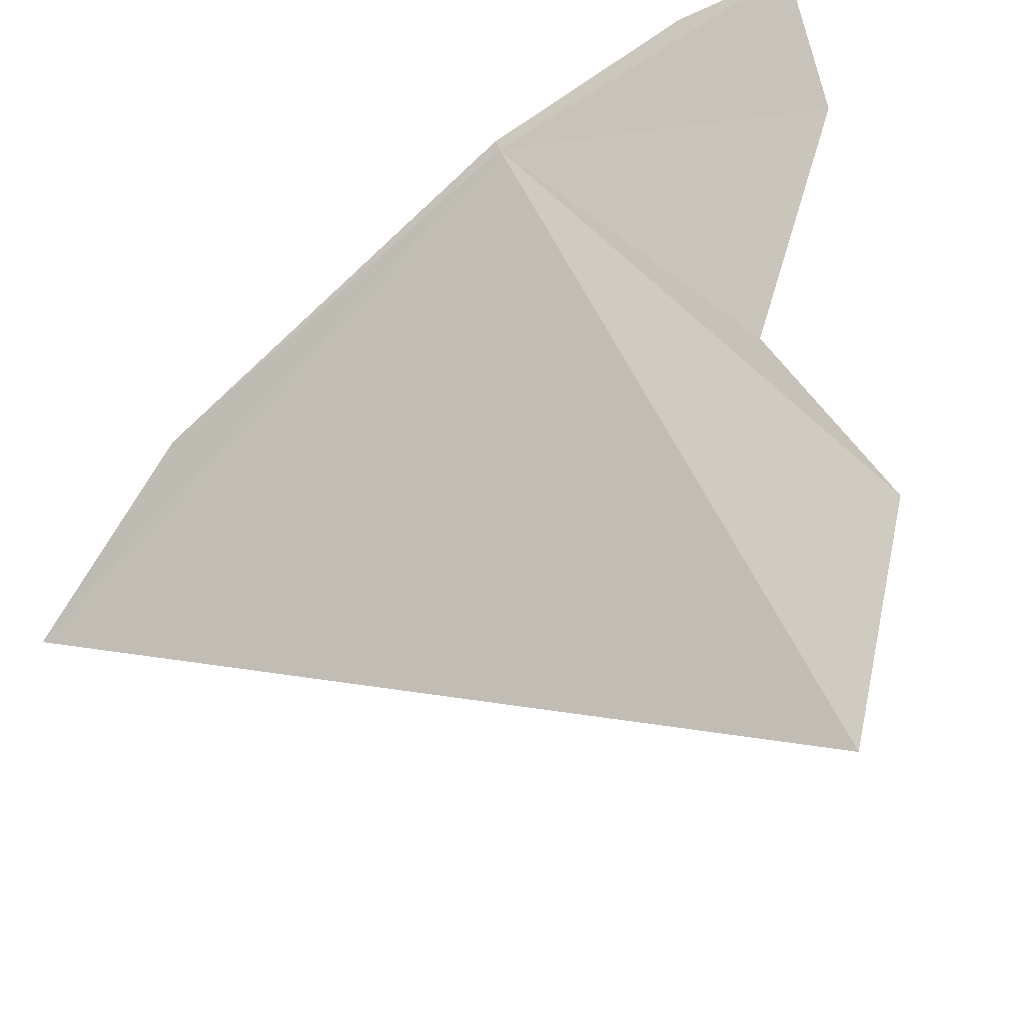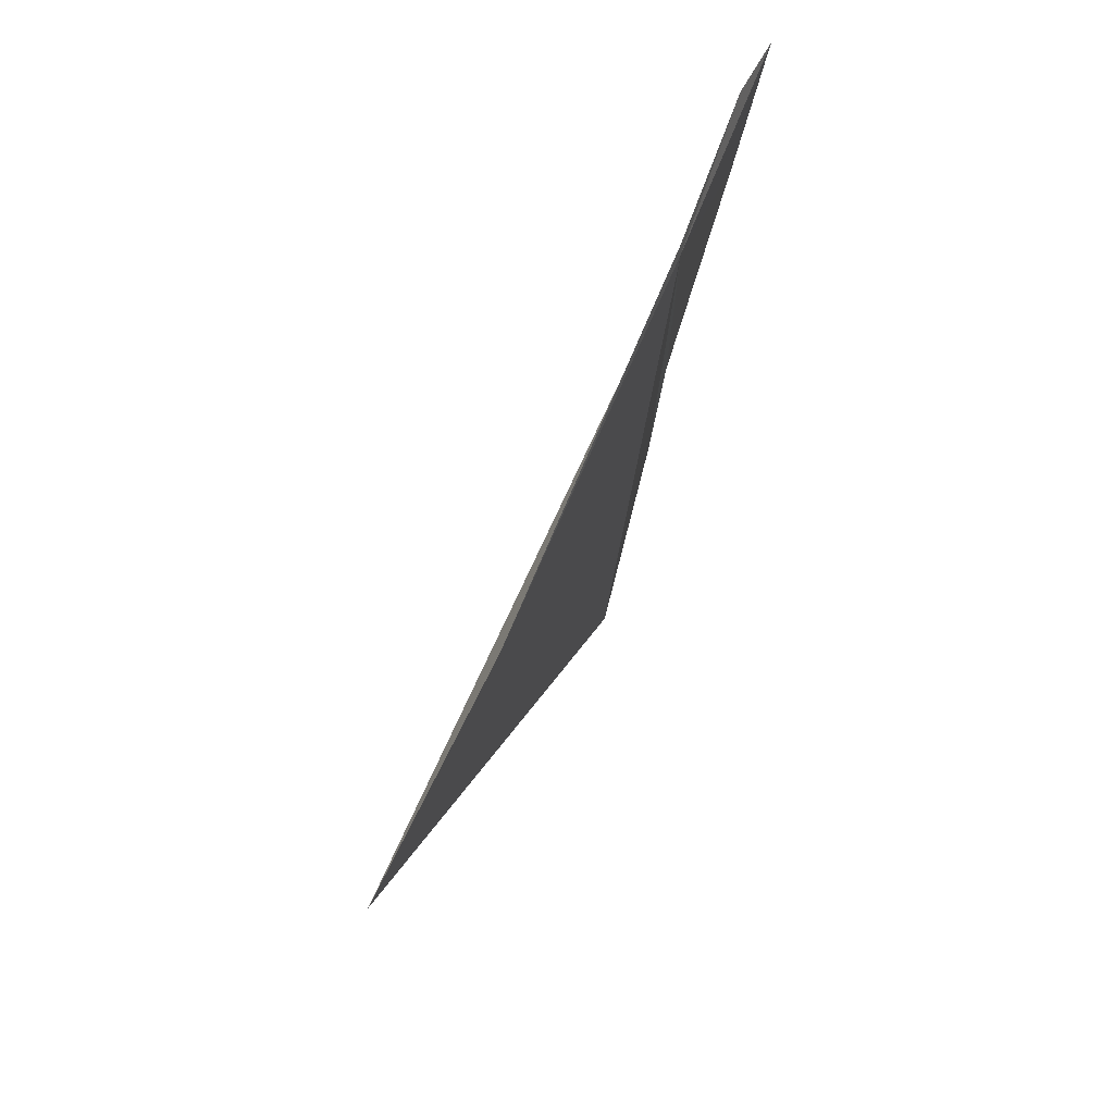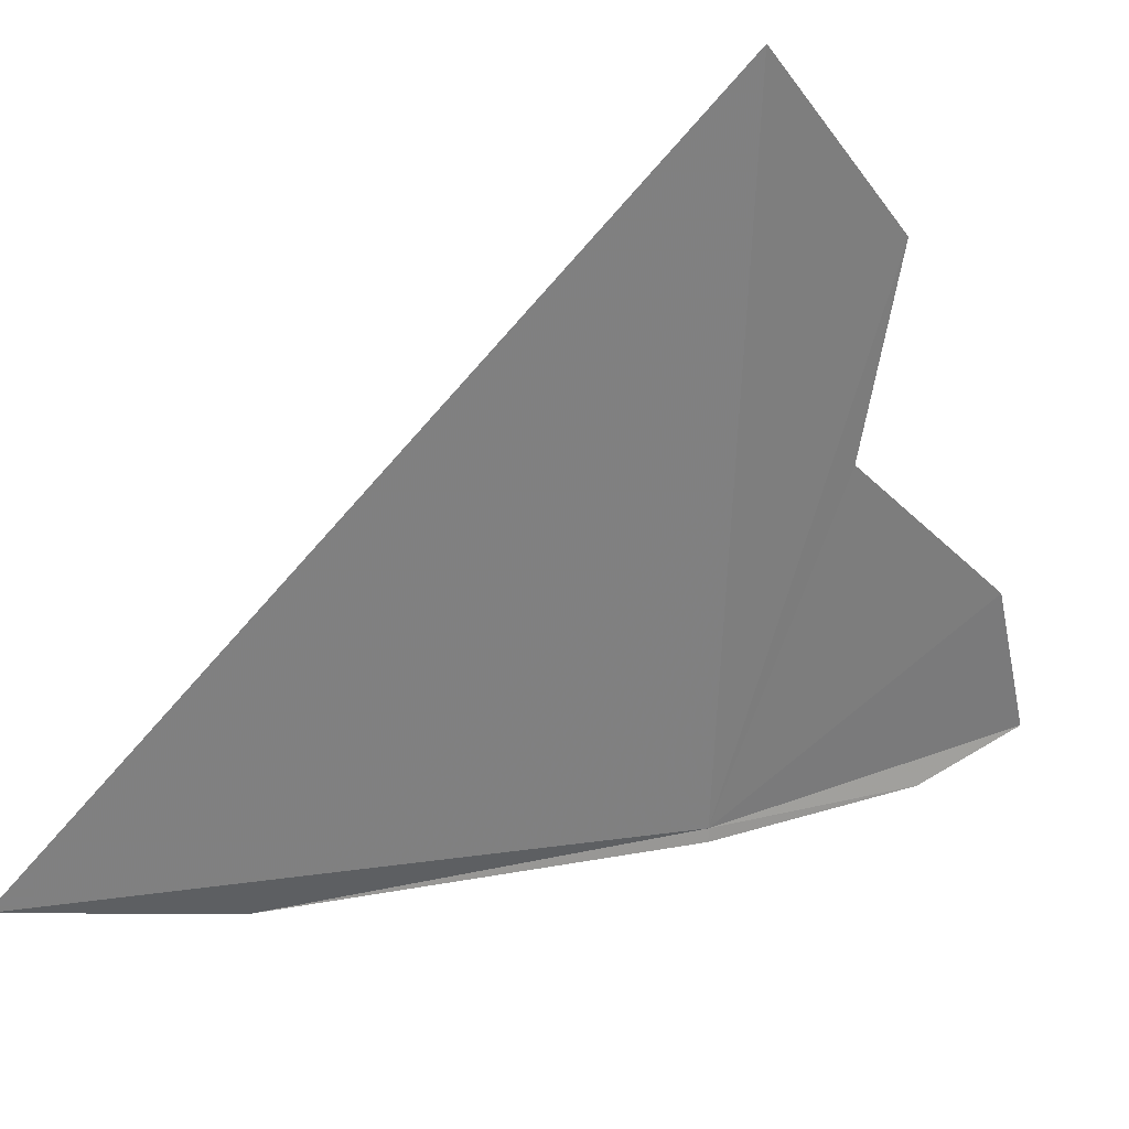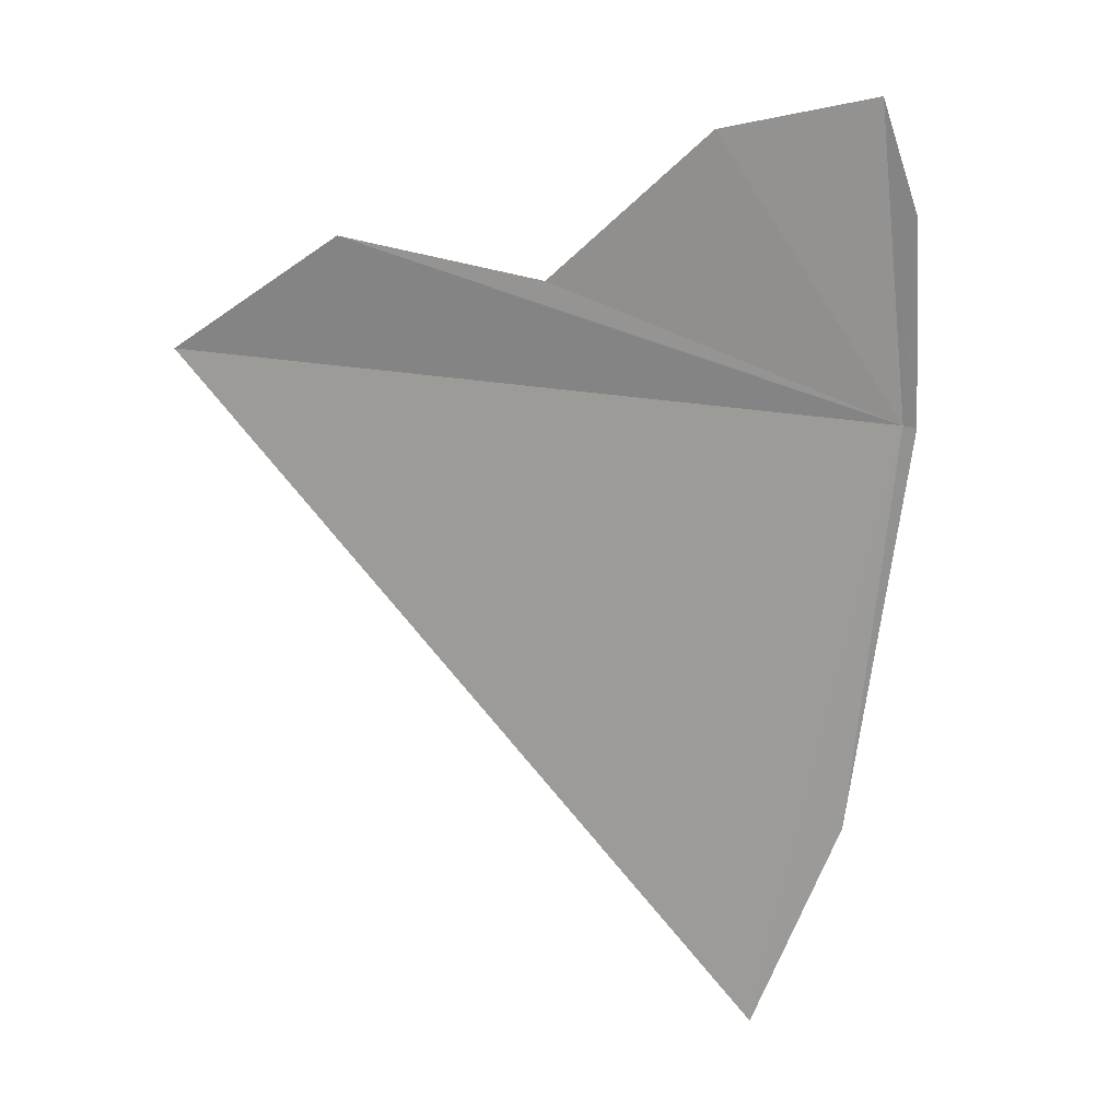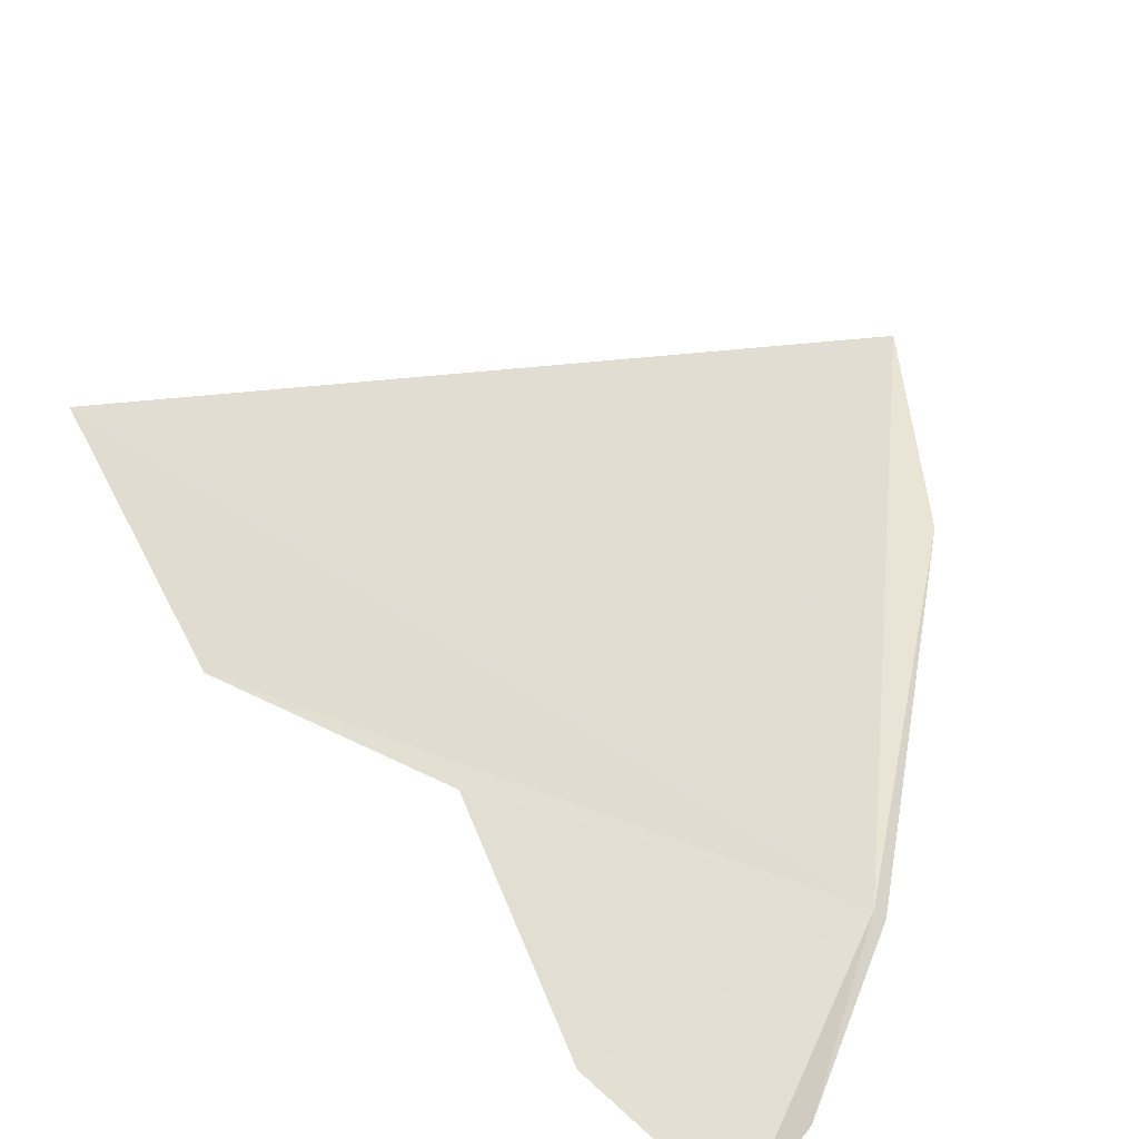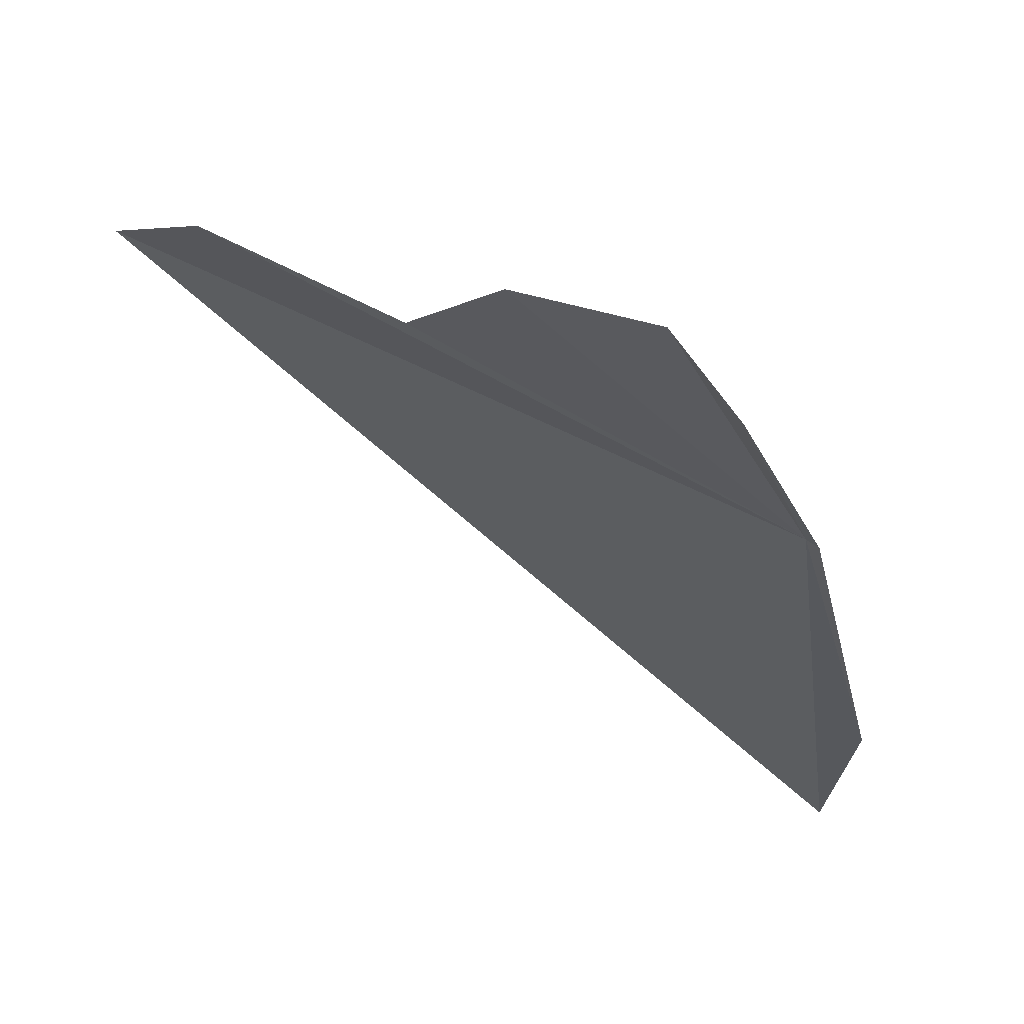
<metadata>
{"format":"obj","ext":"obj","renderer":"f3d","projection":"perspective","resolution":1024,"background":"white","views":[{"elev":79.1,"azim":62.5,"up":"+Z"},{"elev":-26.3,"azim":-120.1,"up":"+Y"},{"elev":-34.4,"azim":85.4,"up":"+Z"},{"elev":41.6,"azim":166.8,"up":"+Y"},{"elev":65.6,"azim":-157.5,"up":"+Z"},{"elev":-7.3,"azim":-156.1,"up":"+Z"}]}
</metadata>
<code>
v 3.411 -18.3 84.3
v 4.587 -22.22 82.97
v 3.899 -20.9 83.38
v 3.337 -18.29 84.25
v 3.452 -16.4 85.07
v 3.306 -17.03 84.71
v 4.387 -16.68 85.38
v 5.419 -17.7 85.49
v 6.629 -17.58 86.11
v 7.724 -18.47 86.38
f 1 3 2
f 1 4 3
f 1 5 6
f 1 6 4
f 1 7 5
f 1 8 7
f 1 9 8
f 1 10 9
f 1 2 10

</code>
